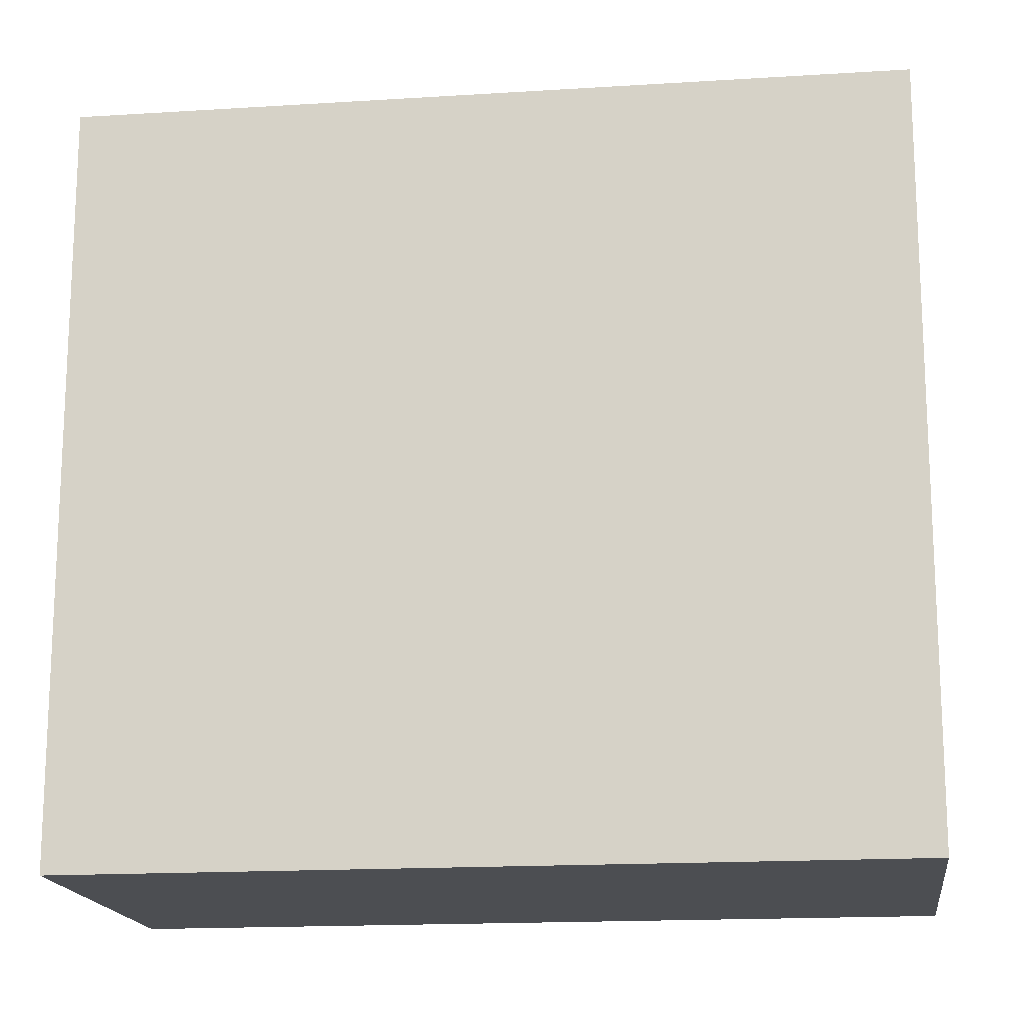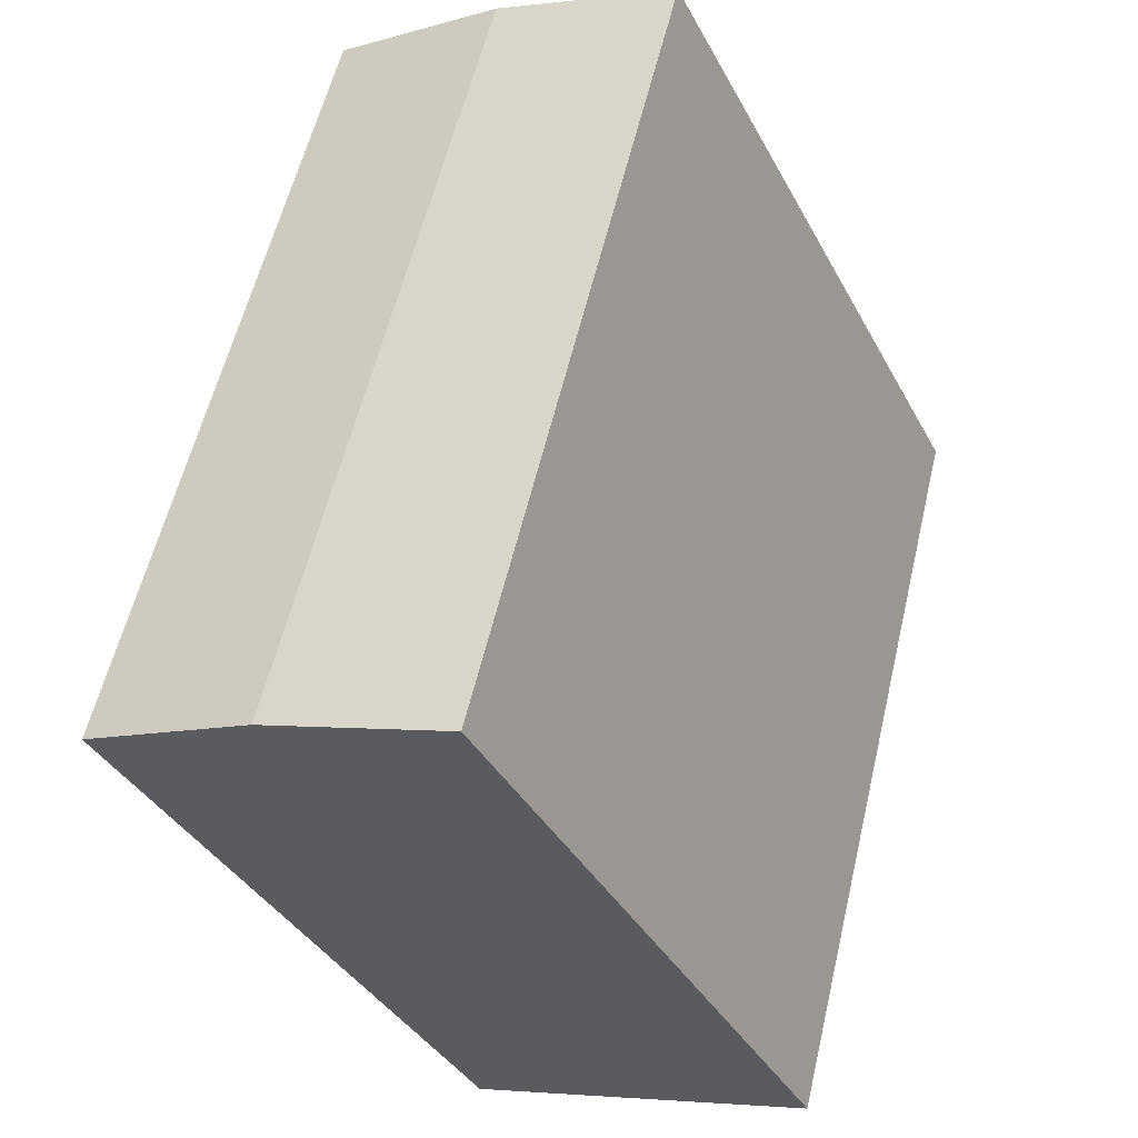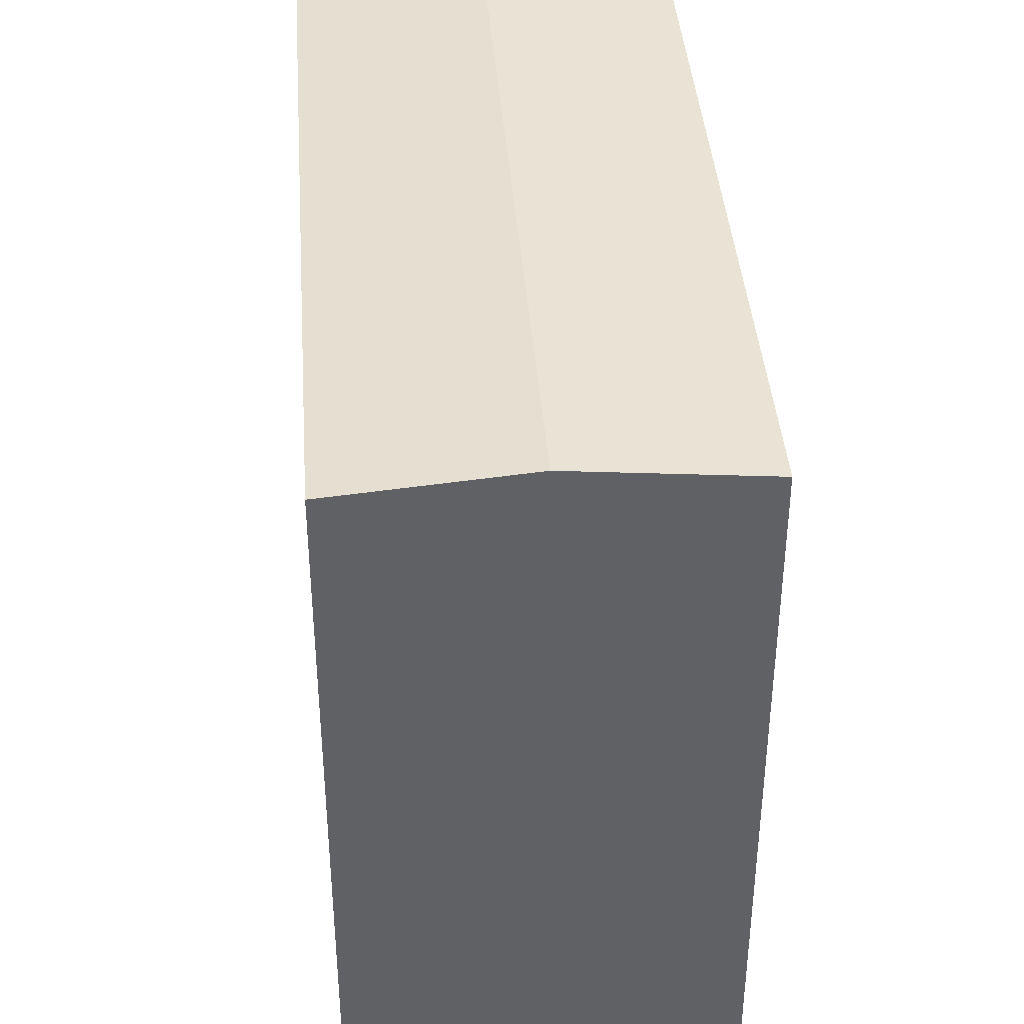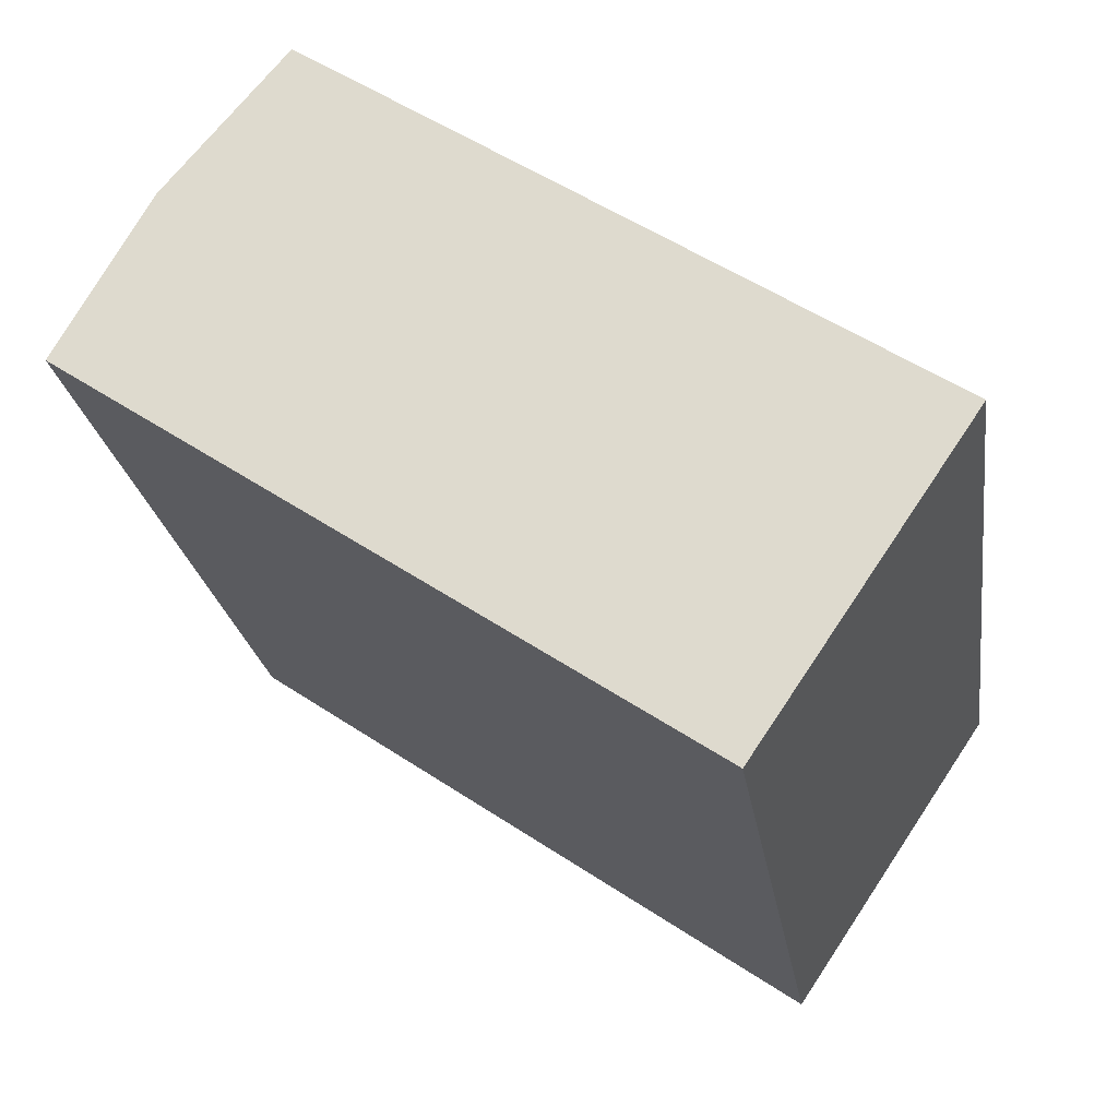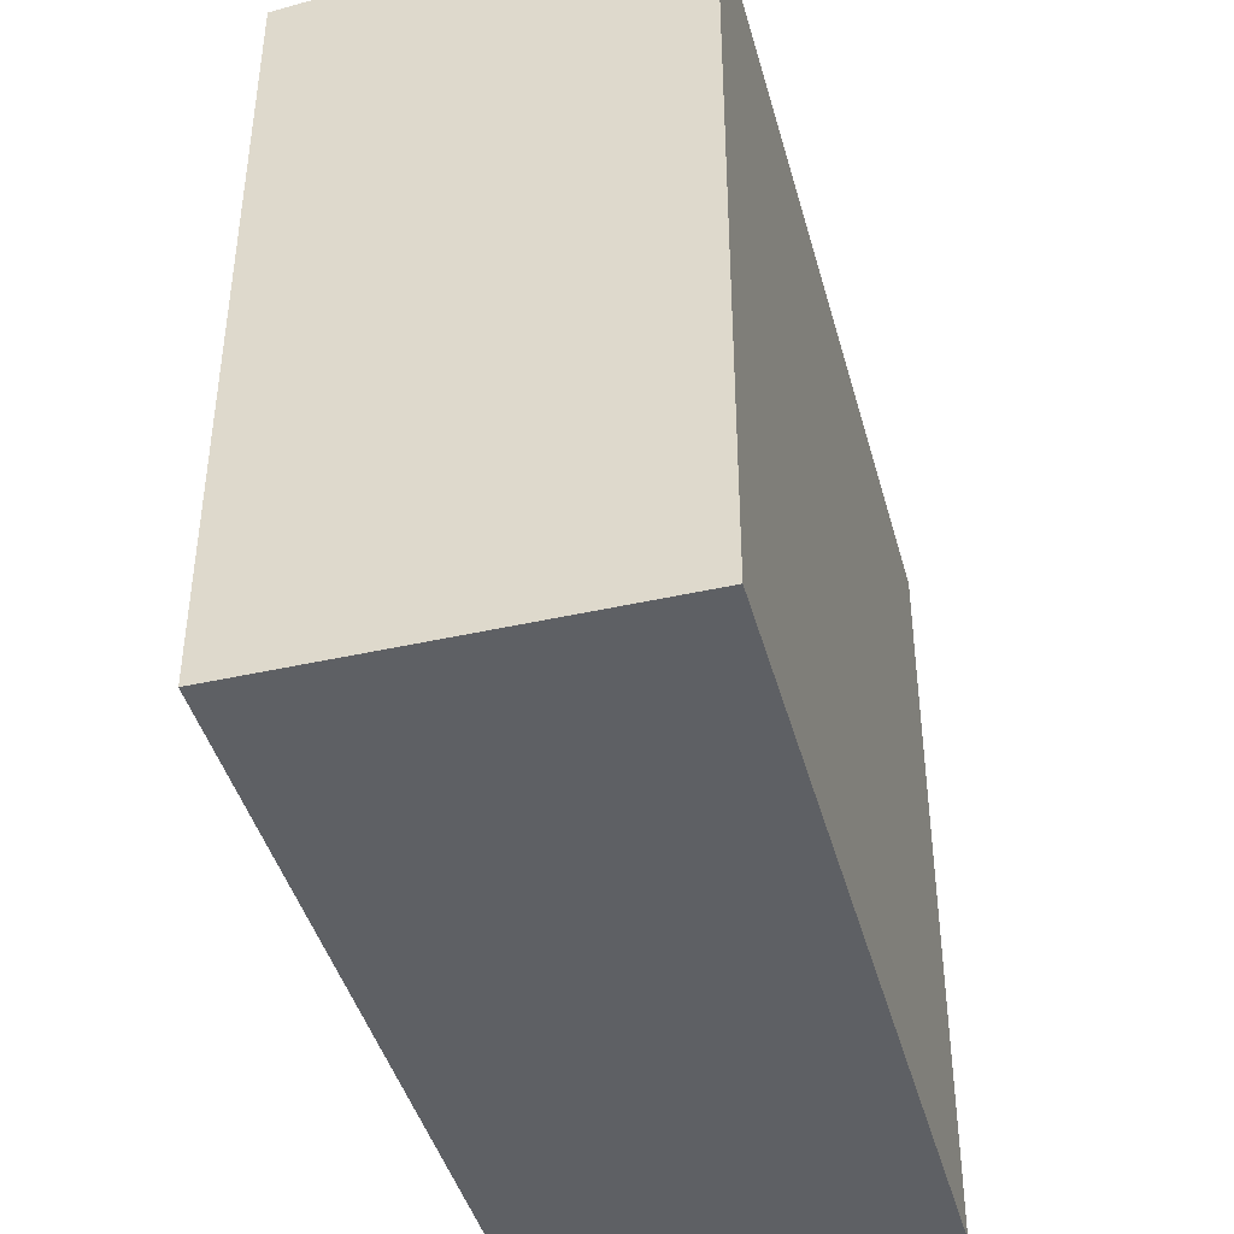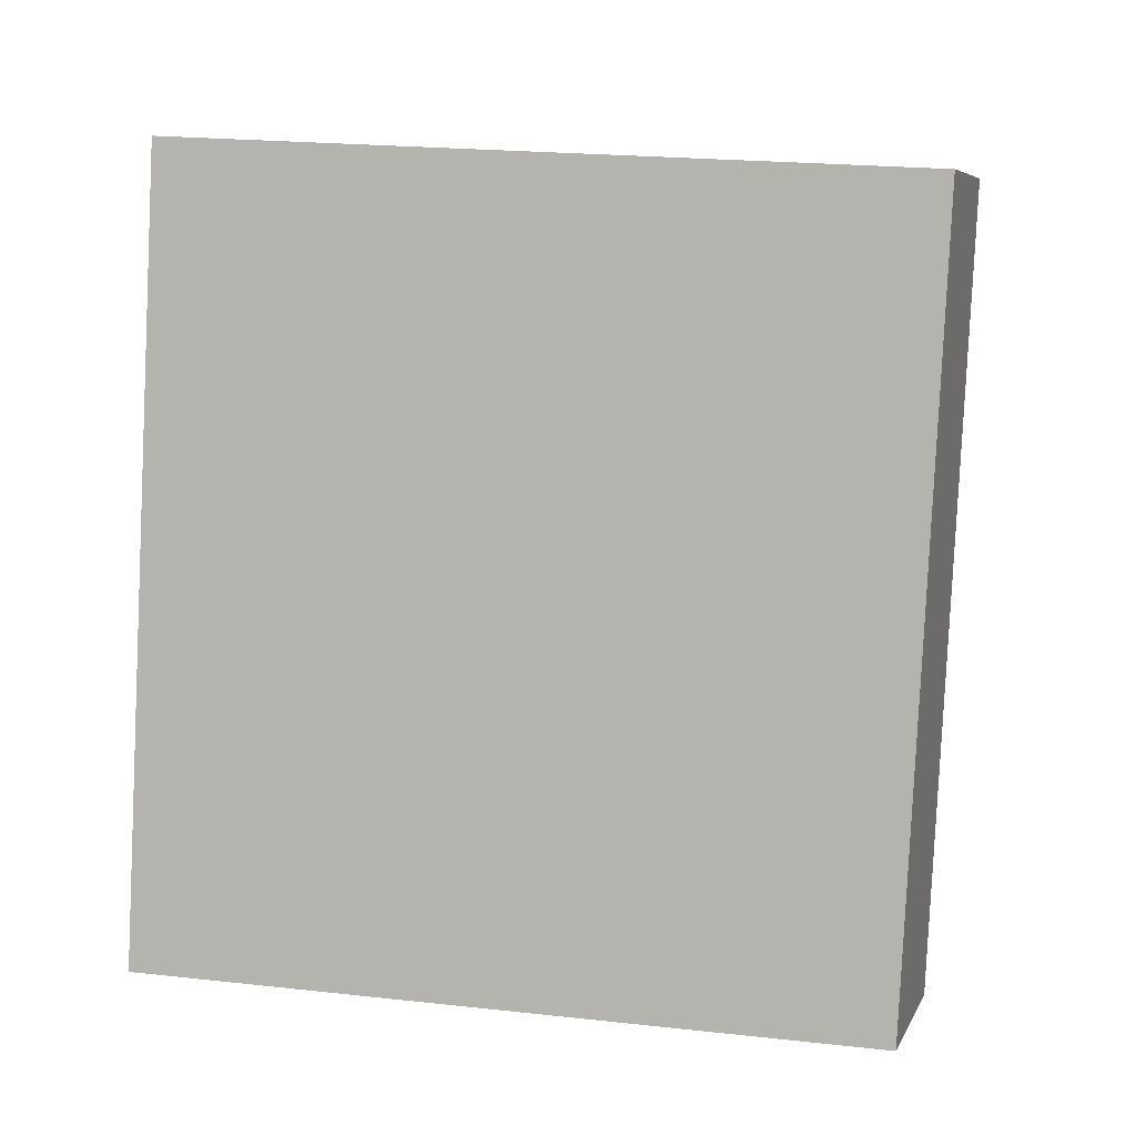
<metadata>
{"format":"obj","ext":"obj","renderer":"f3d","projection":"perspective","resolution":1024,"background":"white","views":[{"elev":-16.6,"azim":-97.5,"up":"+Y"},{"elev":-37.5,"azim":-154.5,"up":"+Z"},{"elev":40.2,"azim":160.9,"up":"+Y"},{"elev":54.0,"azim":-54.9,"up":"+Z"},{"elev":-43.1,"azim":0.1,"up":"+Y"},{"elev":21.7,"azim":100.9,"up":"+Z"}]}
</metadata>
<code>
v  5.67 20.41 -21.33
v  9.935 20.89 -17.09
v  10.71 20.89 -19.99
v  5.036 20.89 1.338
v  4.9 20.41 -18.43
v  0.000434 20.41 -0.0006457
v  14.97 20.41 -15.76
v  15.74 20.41 -18.65
v  10.07 20.41 2.677
v  10.71 1.224e-15 -19.99
v  5.67 1.306e-15 -21.33
v  15.74 1.142e-15 -18.65
v  5.036 -8.197e-17 1.339
v  10.07 -1.639e-16 2.677
v  0 0 0
v  4.899 1.129e-15 -18.43
v  14.97 9.647e-16 -15.75
g defaultobject
f 1 2 3
f 2 1 4
f 4 1 5
f 4 5 6
f 3 7 8
f 7 3 9
f 9 3 2
f 9 2 4
f 1 2 3
f 2 1 4
f 4 1 5
f 4 5 6
f 3 7 8
f 7 3 9
f 9 3 2
f 9 2 4
f 1 10 11
f 10 1 12
f 12 1 8
f 8 1 3
f 9 13 14
f 13 9 15
f 15 9 6
f 6 9 4
f 11 5 1
f 5 11 6
f 6 11 15
f 15 11 16
f 8 17 12
f 17 8 14
f 14 8 7
f 14 7 9
f 1 10 11
f 10 1 12
f 12 1 8
f 8 1 3
f 9 13 14
f 13 9 15
f 15 9 6
f 6 9 4
f 11 5 1
f 5 11 6
f 6 11 15
f 15 11 16
f 8 17 12
f 17 8 14
f 14 8 7
f 14 7 9
f 10 16 11
f 16 10 15
f 15 10 12
f 15 12 13
f 13 12 17
f 13 17 14
f 10 16 11
f 16 10 15
f 15 10 12
f 15 12 13
f 13 12 17
f 13 17 14

</code>
